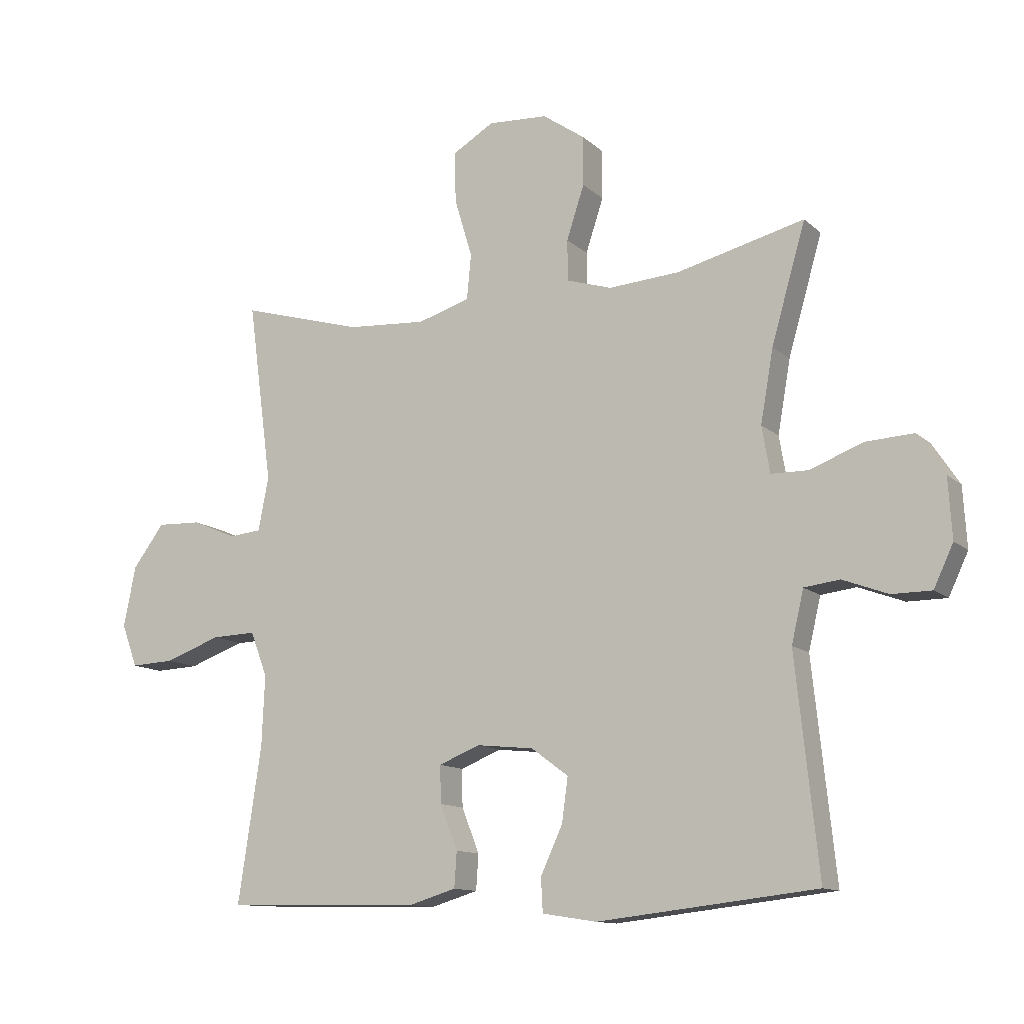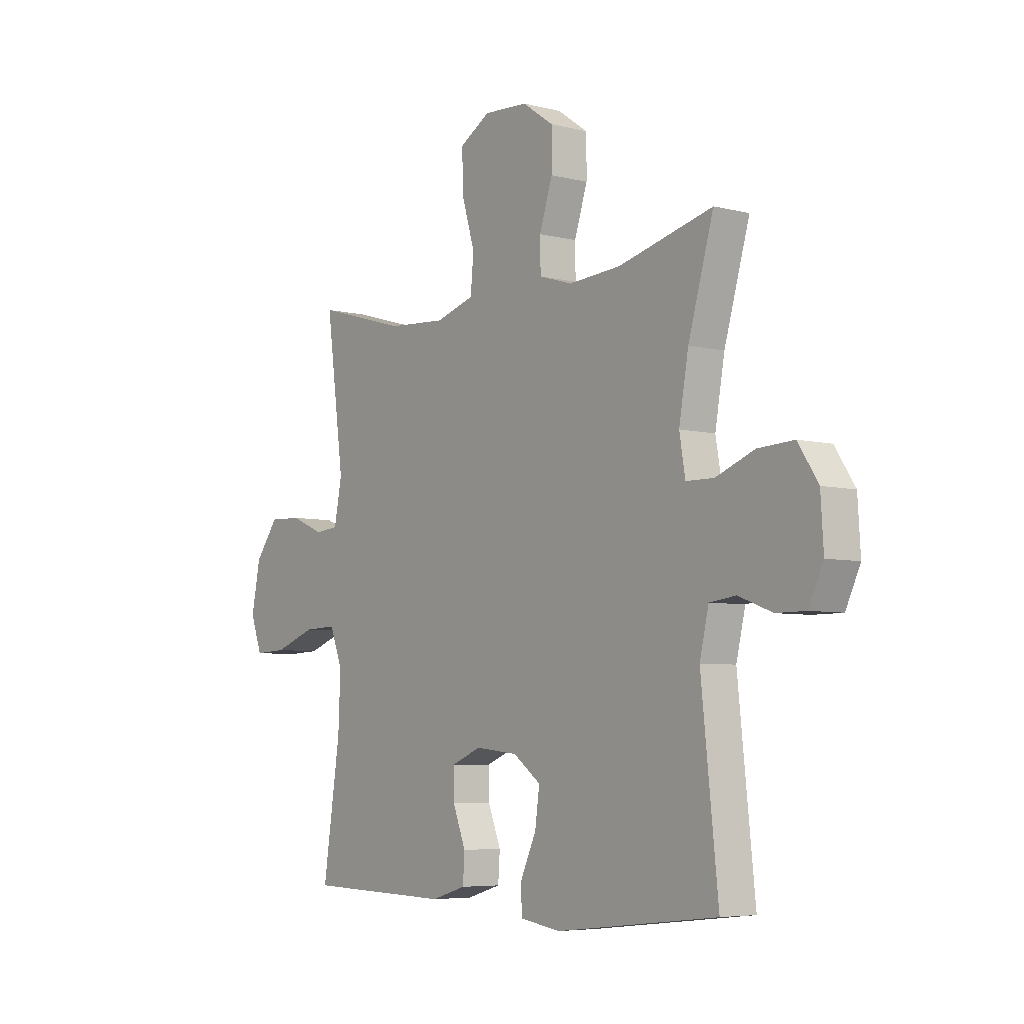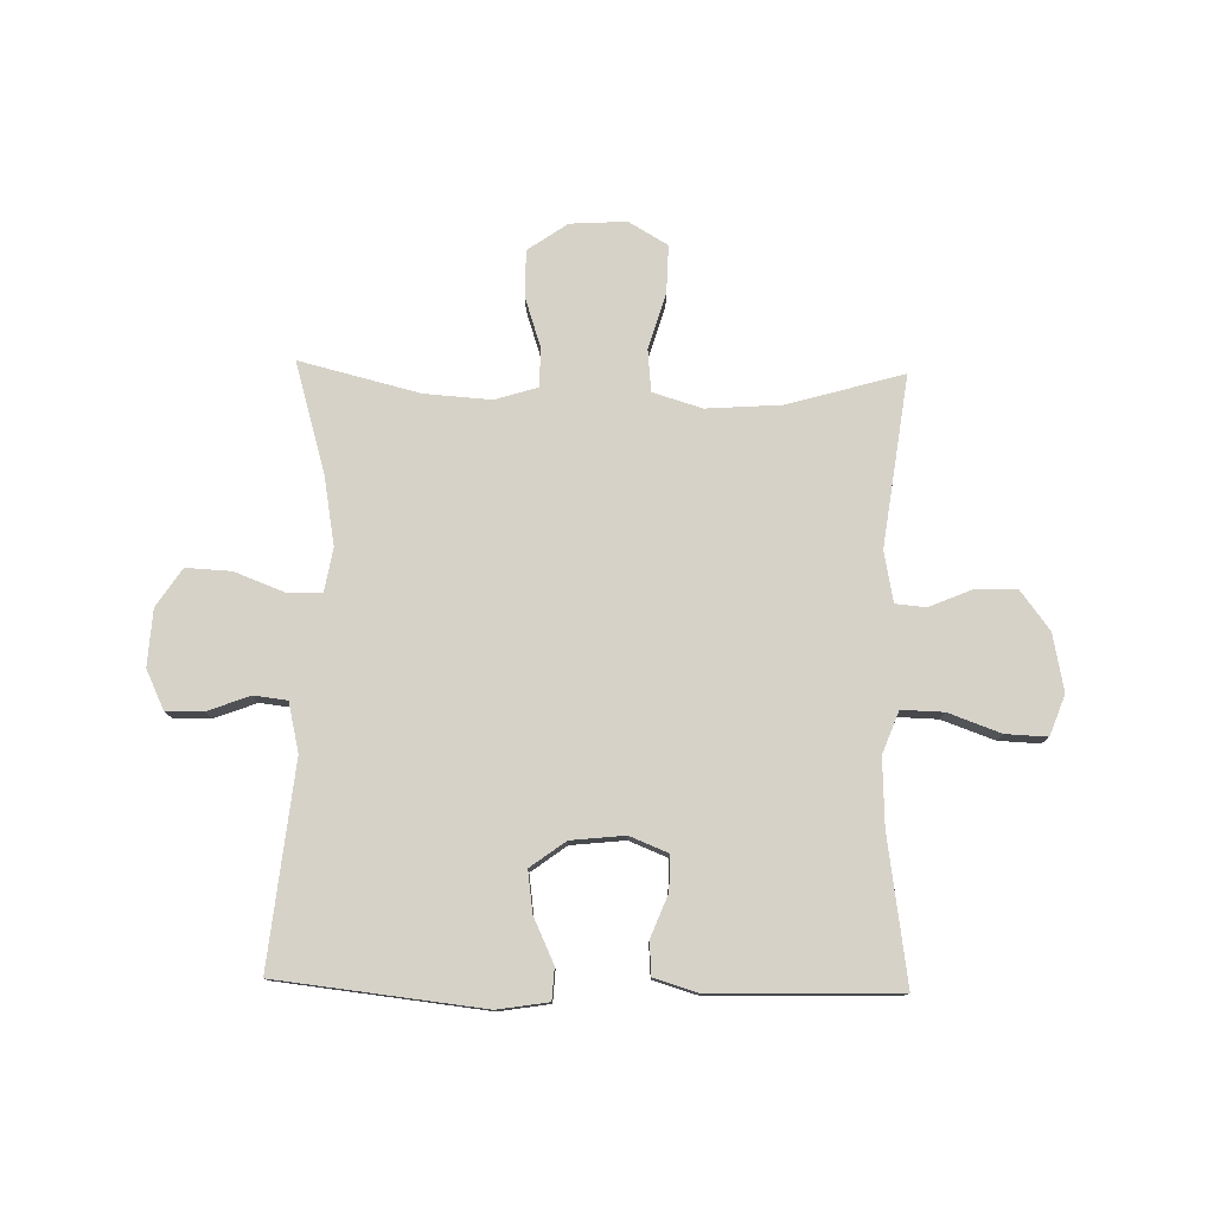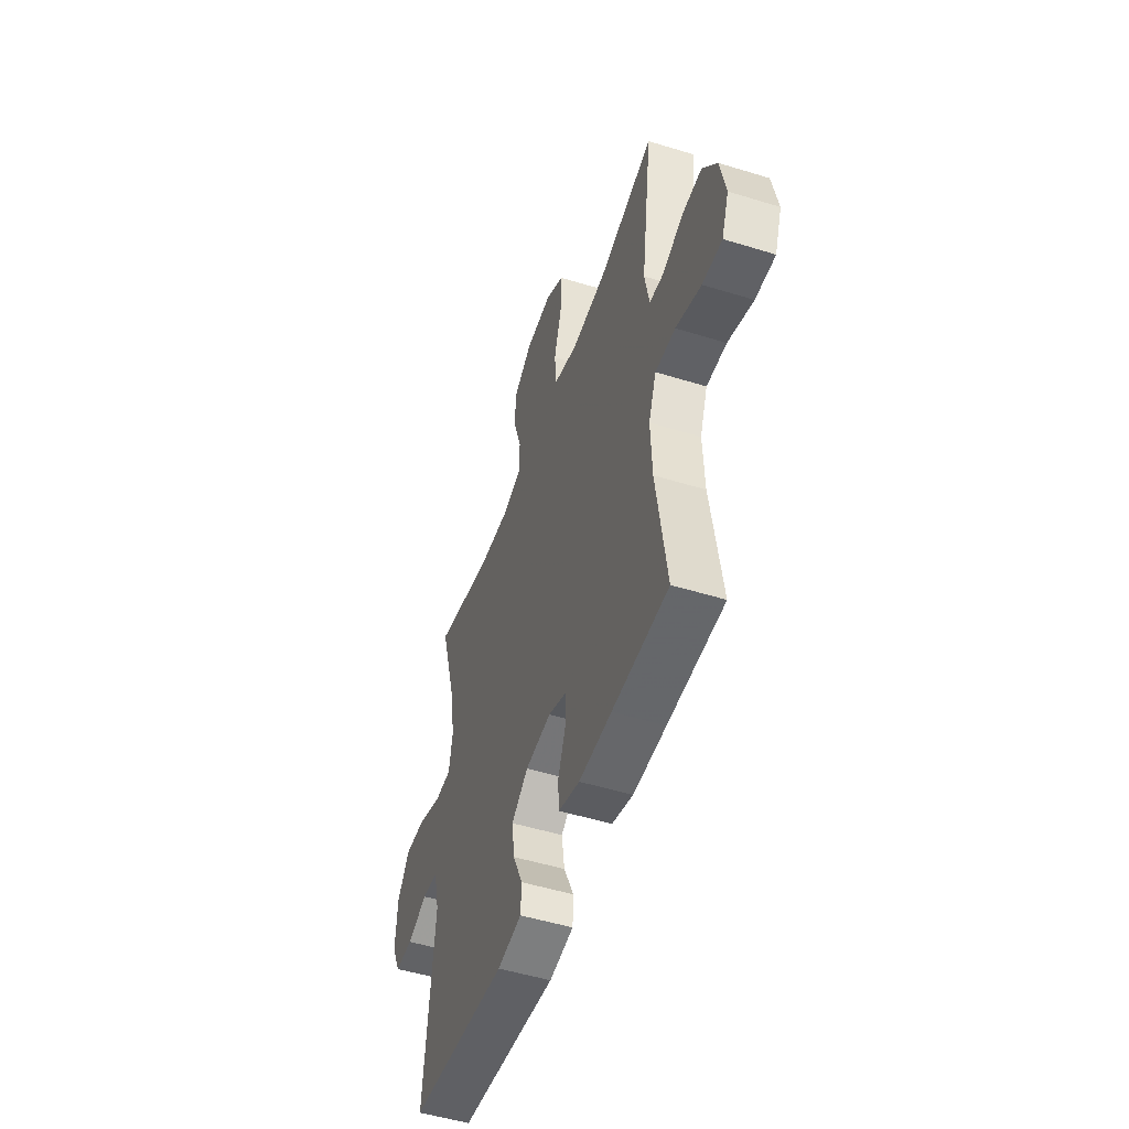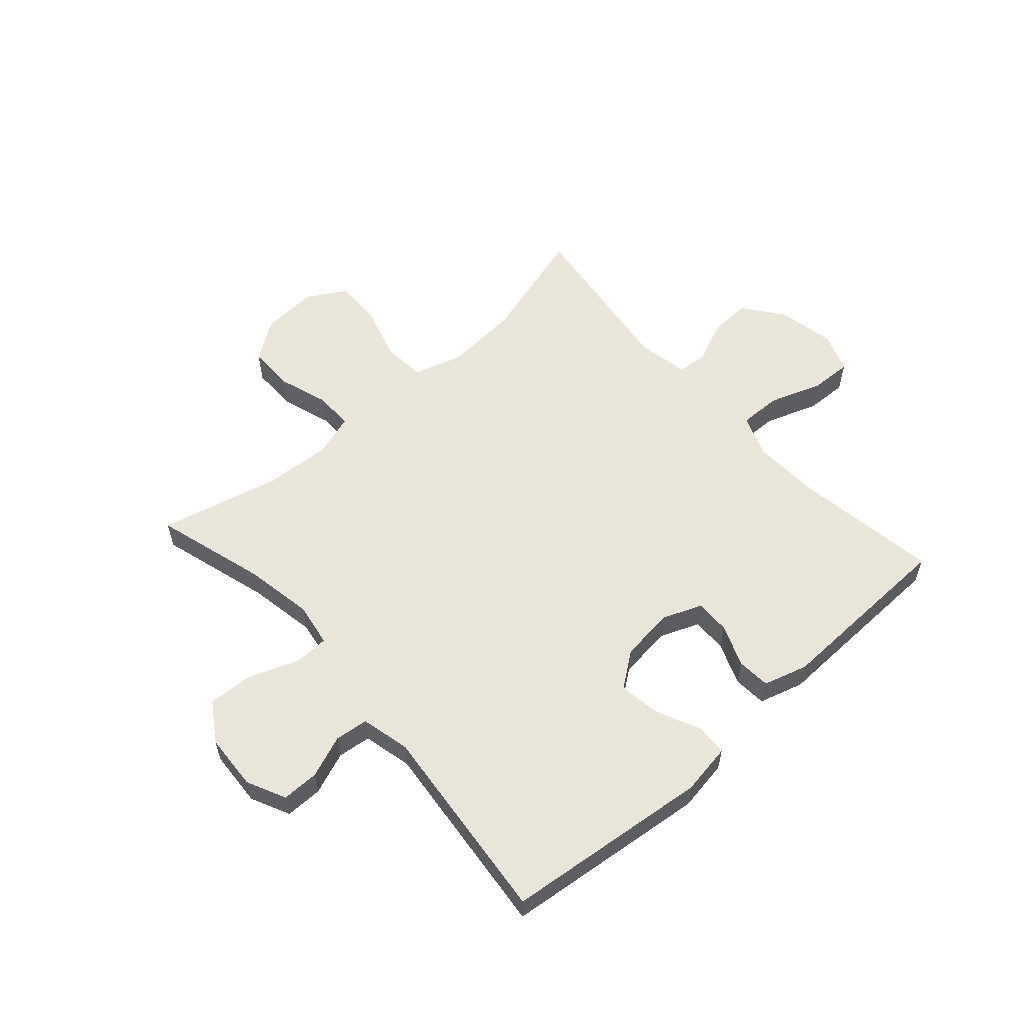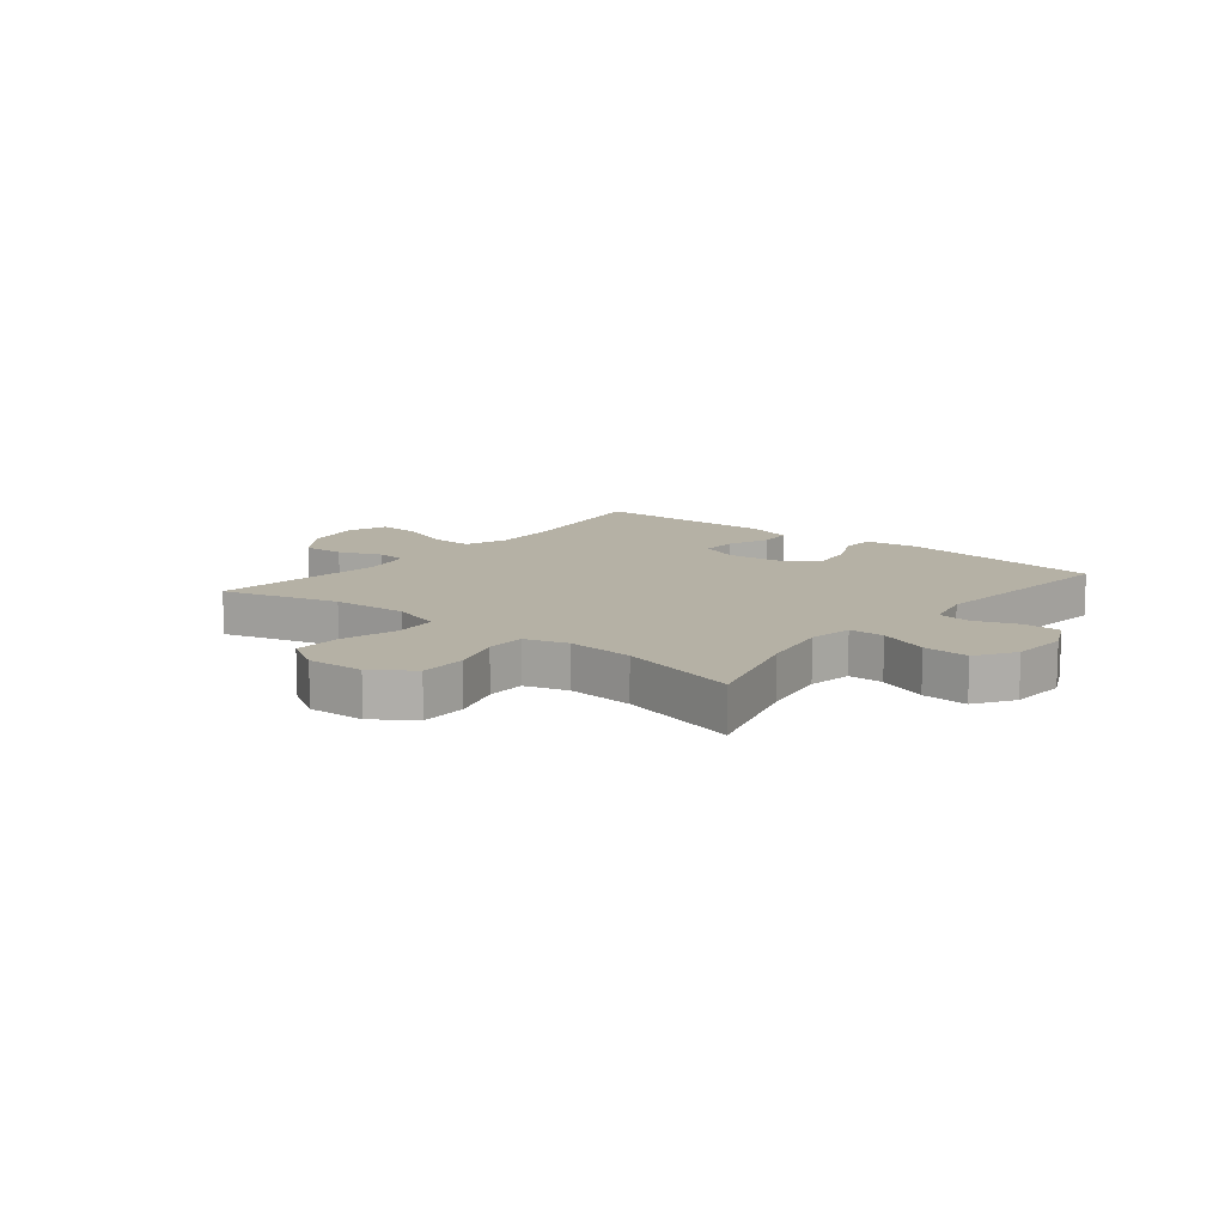
<metadata>
{"format":"obj","ext":"obj","renderer":"f3d","projection":"perspective","resolution":1024,"background":"white","views":[{"elev":-12.2,"azim":27.9,"up":"+Z"},{"elev":-5.8,"azim":52.6,"up":"+Z"},{"elev":77.9,"azim":-178.7,"up":"+Y"},{"elev":-50.6,"azim":-108.7,"up":"+Z"},{"elev":57.7,"azim":138.2,"up":"+Y"},{"elev":11.9,"azim":39.1,"up":"+Y"}]}
</metadata>
<code>
v 0.5 0.07 0.5
v 0.444 0.07 0.307
v 0.423 0.07 0.188
v 0.436 0.07 0.112
v 0.497 0.07 0.111
v 0.583 0.07 0.144
v 0.662 0.07 0.148
v 0.706 0.07 0.081
v 0.712 0.07 -0.017
v 0.68 0.07 -0.085
v 0.615 0.07 -0.085
v 0.541 0.07 -0.057
v 0.483 0.07 -0.064
v 0.463 0.07 -0.149
v 0.5 0.07 -0.5
v 0.142 0.07 -0.54
v 0.053 0.07 -0.526
v 0.05 0.07 -0.471
v 0.086 0.07 -0.393
v 0.096 0.07 -0.321
v 0.035 0.07 -0.276
v -0.059 0.07 -0.266
v -0.126 0.07 -0.293
v -0.125 0.07 -0.354
v -0.096 0.07 -0.427
v -0.1 0.07 -0.485
v -0.177 0.07 -0.508
v -0.296 0.07 -0.505
v -0.5 0.07 -0.5
v -0.462 0.07 -0.246
v -0.457 0.07 -0.13
v -0.485 0.07 -0.057
v -0.558 0.07 -0.059
v -0.65 0.07 -0.092
v -0.722 0.07 -0.095
v -0.748 0.07 -0.025
v -0.728 0.07 0.075
v -0.676 0.07 0.144
v -0.603 0.07 0.141
v -0.53 0.07 0.11
v -0.477 0.07 0.115
v -0.46 0.07 0.203
v -0.5 0.07 0.5
v -0.298 0.07 0.442
v -0.168 0.07 0.433
v -0.082 0.07 0.459
v -0.075 0.07 0.533
v -0.104 0.07 0.63
v -0.106 0.07 0.713
v -0.038 0.07 0.753
v 0.06 0.07 0.747
v 0.129 0.07 0.699
v 0.129 0.07 0.618
v 0.1 0.07 0.53
v 0.101 0.07 0.463
v 0.175 0.07 0.44
v 0.291 0.07 0.448
v 0.5 0 0.5
v 0.444 0 0.307
v 0.423 0 0.188
v 0.436 0 0.112
v 0.497 0 0.111
v 0.583 0 0.144
v 0.662 0 0.148
v 0.706 0 0.081
v 0.712 0 -0.017
v 0.68 0 -0.085
v 0.615 0 -0.085
v 0.541 0 -0.057
v 0.483 0 -0.064
v 0.463 0 -0.149
v 0.5 0 -0.5
v 0.142 0 -0.54
v 0.053 0 -0.526
v 0.05 0 -0.471
v 0.086 0 -0.393
v 0.096 0 -0.321
v 0.035 0 -0.276
v -0.059 0 -0.266
v -0.126 0 -0.293
v -0.125 0 -0.354
v -0.096 0 -0.427
v -0.1 0 -0.485
v -0.177 0 -0.508
v -0.296 0 -0.505
v -0.5 0 -0.5
v -0.462 0 -0.246
v -0.457 0 -0.13
v -0.485 0 -0.057
v -0.558 0 -0.059
v -0.65 0 -0.092
v -0.722 0 -0.095
v -0.748 0 -0.025
v -0.728 0 0.075
v -0.676 0 0.144
v -0.603 0 0.141
v -0.53 0 0.11
v -0.477 0 0.115
v -0.46 0 0.203
v -0.5 0 0.5
v -0.298 0 0.442
v -0.168 0 0.433
v -0.082 0 0.459
v -0.075 0 0.533
v -0.104 0 0.63
v -0.106 0 0.713
v -0.038 0 0.753
v 0.06 0 0.747
v 0.129 0 0.699
v 0.129 0 0.618
v 0.1 0 0.53
v 0.101 0 0.463
v 0.175 0 0.44
v 0.291 0 0.448
f 52 53 54
f 51 52 54
f 50 51 54
f 49 50 54
f 48 49 54
f 47 48 54
f 46 47 54 55
f 45 46 55 56
f 42 43 44
f 41 42 44 45
f 38 39 40
f 37 38 40
f 36 37 40
f 35 36 40
f 34 35 40
f 33 34 40
f 32 33 40 41
f 41 45 56
f 32 41 56
f 31 32 56
f 28 29 30
f 28 30 31
f 27 28 31
f 26 27 31
f 25 26 31
f 24 25 31
f 17 18 19
f 16 17 19
f 15 16 19
f 14 15 19
f 13 14 19 20
f 10 11 12
f 9 10 12
f 8 9 12
f 7 8 12
f 6 7 12
f 5 6 12
f 4 5 12 13
f 57 1 2
f 57 2 3
f 56 57 3 4
f 23 24 31
f 31 56 4
f 23 31 4
f 22 23 4
f 4 13 20 21
f 4 21 22
f 111 110 109
f 111 109 108
f 111 108 107
f 111 107 106
f 111 106 105
f 111 105 104
f 112 111 104 103
f 113 112 103 102
f 101 100 99
f 102 101 99 98
f 97 96 95
f 97 95 94
f 97 94 93
f 97 93 92
f 97 92 91
f 97 91 90
f 98 97 90 89
f 113 102 98
f 113 98 89
f 113 89 88
f 87 86 85
f 88 87 85
f 88 85 84
f 88 84 83
f 88 83 82
f 88 82 81
f 76 75 74
f 76 74 73
f 76 73 72
f 76 72 71
f 77 76 71 70
f 69 68 67
f 69 67 66
f 69 66 65
f 69 65 64
f 69 64 63
f 69 63 62
f 70 69 62 61
f 59 58 114
f 60 59 114
f 61 60 114 113
f 88 81 80
f 61 113 88
f 61 88 80
f 61 80 79
f 78 77 70 61
f 79 78 61
f 1 58 59 2
f 2 59 60 3
f 3 60 61 4
f 4 61 62 5
f 5 62 63 6
f 6 63 64 7
f 7 64 65 8
f 8 65 66 9
f 9 66 67 10
f 10 67 68 11
f 11 68 69 12
f 12 69 70 13
f 13 70 71 14
f 14 71 72 15
f 15 72 73 16
f 16 73 74 17
f 17 74 75 18
f 18 75 76 19
f 19 76 77 20
f 20 77 78 21
f 21 78 79 22
f 22 79 80 23
f 23 80 81 24
f 24 81 82 25
f 25 82 83 26
f 26 83 84 27
f 27 84 85 28
f 28 85 86 29
f 29 86 87 30
f 30 87 88 31
f 31 88 89 32
f 32 89 90 33
f 33 90 91 34
f 34 91 92 35
f 35 92 93 36
f 36 93 94 37
f 37 94 95 38
f 38 95 96 39
f 39 96 97 40
f 40 97 98 41
f 41 98 99 42
f 42 99 100 43
f 43 100 101 44
f 44 101 102 45
f 45 102 103 46
f 46 103 104 47
f 47 104 105 48
f 48 105 106 49
f 49 106 107 50
f 50 107 108 51
f 51 108 109 52
f 52 109 110 53
f 53 110 111 54
f 54 111 112 55
f 55 112 113 56
f 56 113 114 57
f 57 114 58 1

</code>
